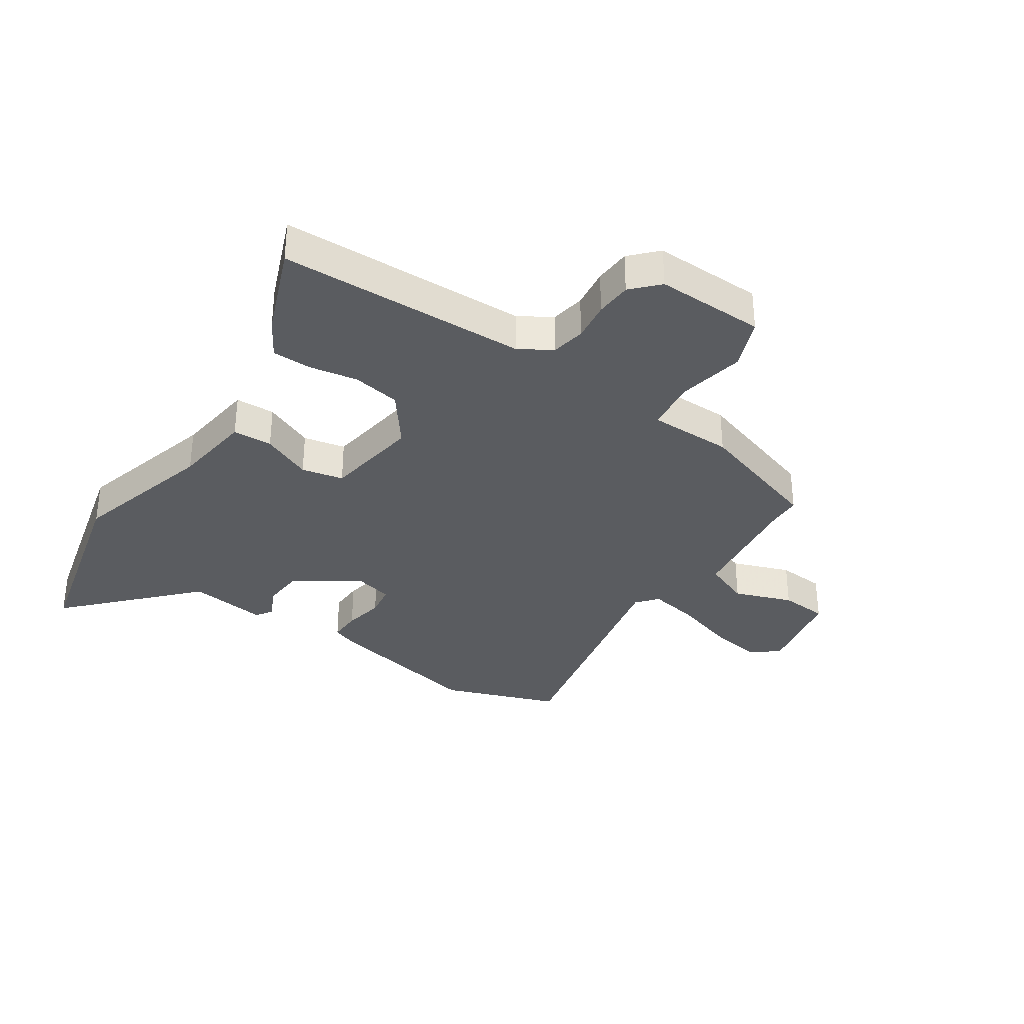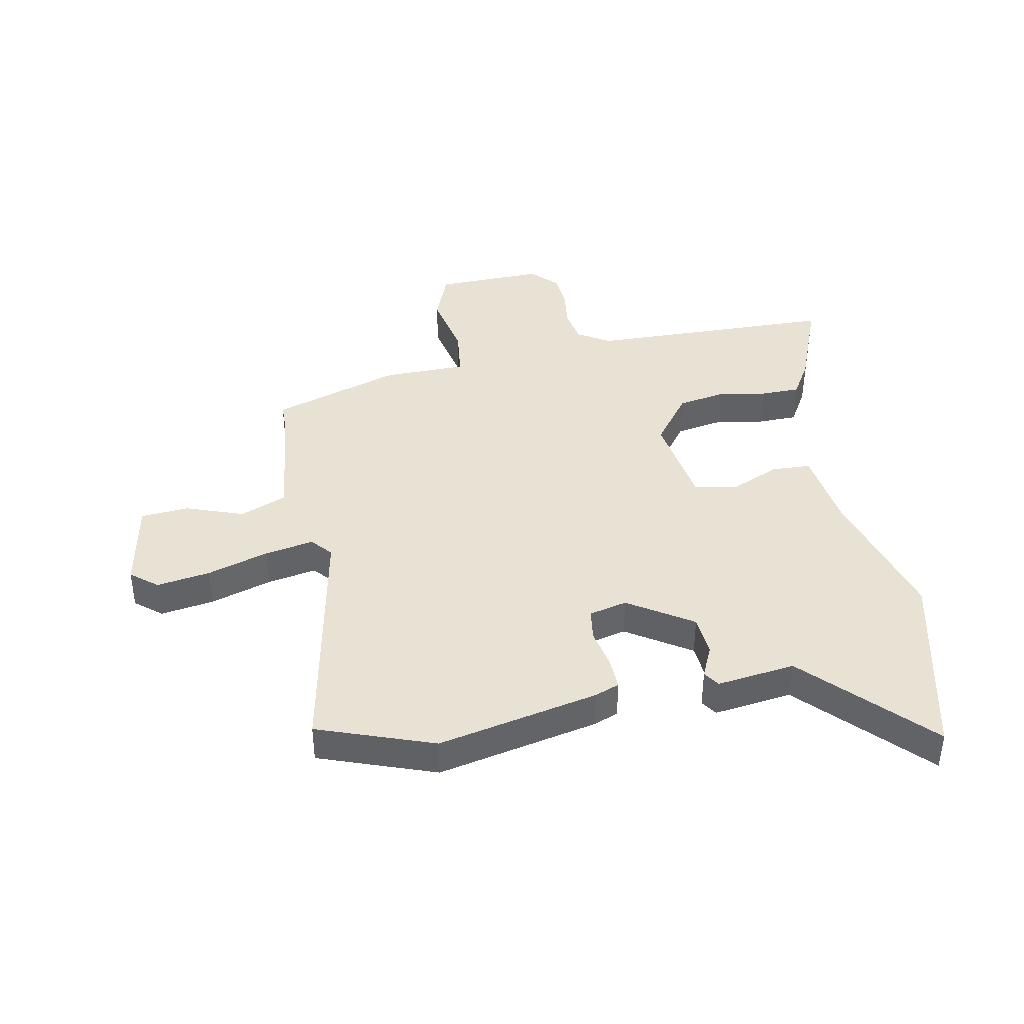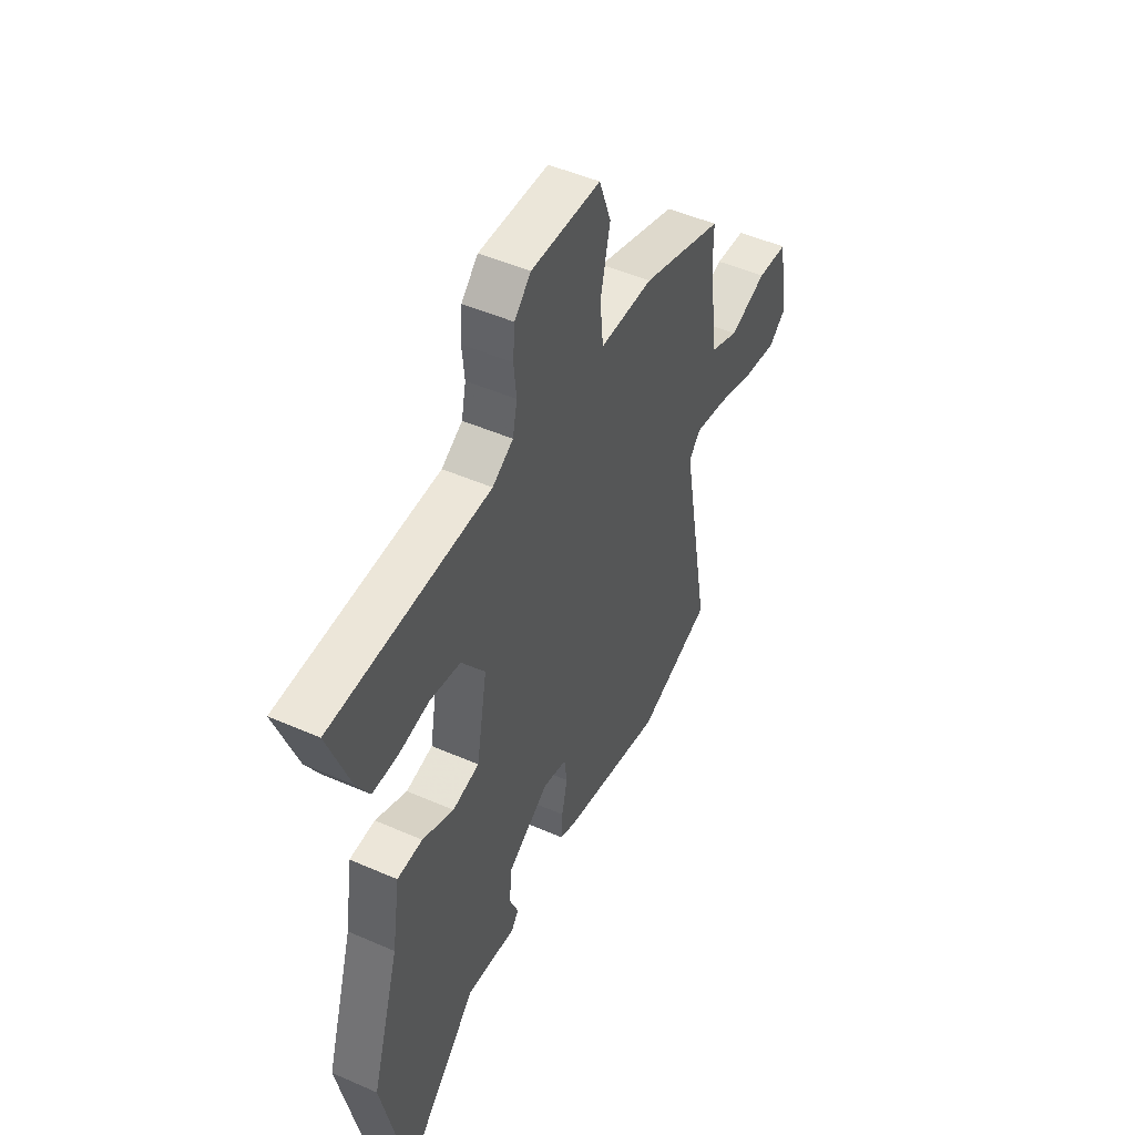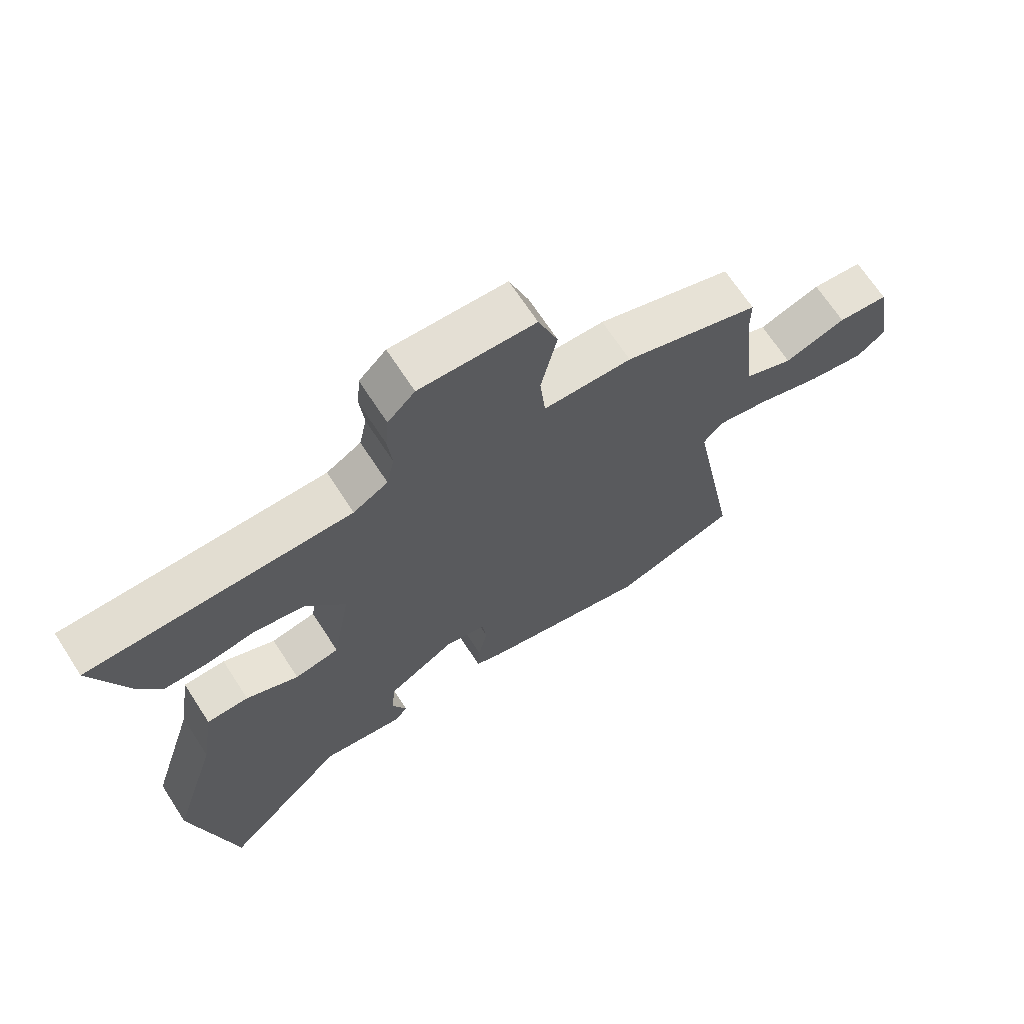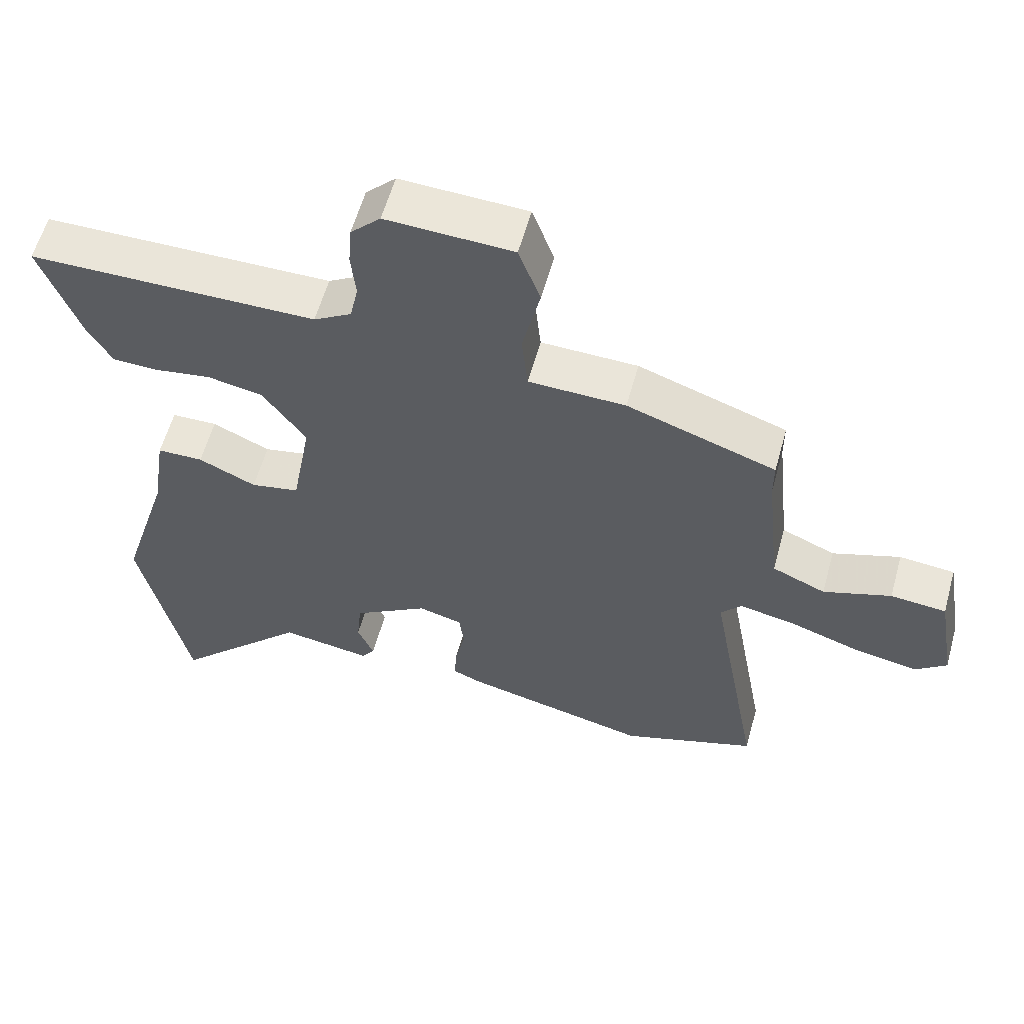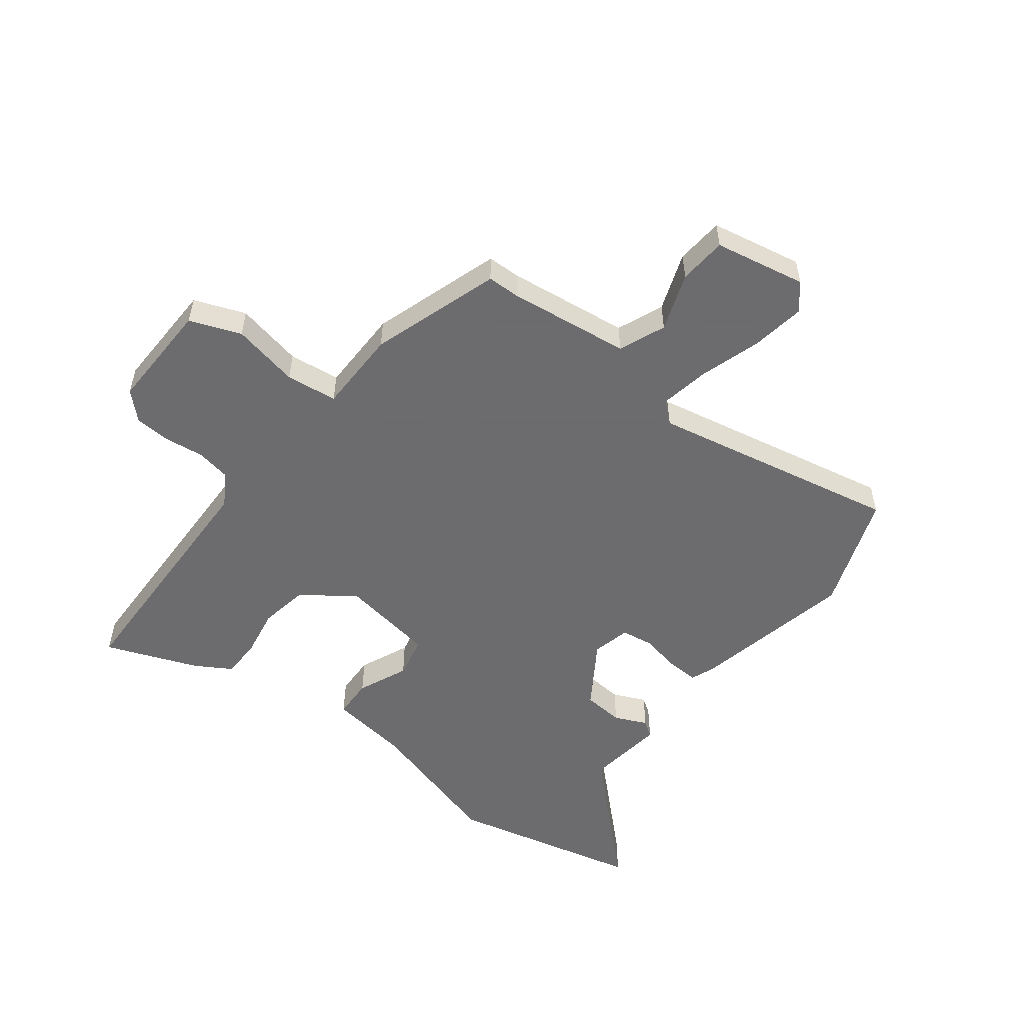
<metadata>
{"format":"obj","ext":"obj","renderer":"f3d","projection":"perspective","resolution":1024,"background":"white","views":[{"elev":-34.0,"azim":-32.4,"up":"+Y"},{"elev":40.7,"azim":170.1,"up":"+Y"},{"elev":48.8,"azim":-64.0,"up":"+Z"},{"elev":68.2,"azim":-33.0,"up":"+Z"},{"elev":58.4,"azim":15.4,"up":"+Z"},{"elev":-53.8,"azim":53.5,"up":"+Y"}]}
</metadata>
<code>
v 0.556 0.07 -0.481
v 0.356 0.07 -0.549
v 0.081 0.07 -0.485
v 0.039 0.07 -0.468
v 0.042 0.07 -0.413
v 0.057 0.07 -0.345
v 0.05 0.07 -0.29
v -0.015 0.07 -0.273
v -0.126 0.07 -0.342
v -0.133 0.07 -0.412
v -0.109 0.07 -0.468
v -0.128 0.07 -0.495
v -0.262 0.07 -0.475
v -0.462 0.07 -0.676
v -0.533 0.07 -0.345
v -0.458 0.07 -0.1
v -0.437 0.07 0.037
v -0.369 0.07 0.038
v -0.284 0.07 -0.001
v -0.212 0.07 0.013
v -0.183 0.07 0.177
v -0.247 0.07 0.266
v -0.329 0.07 0.282
v -0.412 0.07 0.269
v -0.48 0.07 0.271
v -0.516 0.07 0.334
v -0.574 0.07 0.492
v -0.148 0.07 0.494
v -0.092 0.07 0.527
v -0.08 0.07 0.585
v -0.087 0.07 0.653
v -0.082 0.07 0.715
v -0.038 0.07 0.759
v 0.149 0.07 0.751
v 0.181 0.07 0.663
v 0.155 0.07 0.548
v 0.164 0.07 0.46
v 0.307 0.07 0.456
v 0.527 0.07 0.38
v 0.527 0.07 0.324
v 0.549 0.07 0.115
v 0.628 0.07 0.081
v 0.728 0.07 0.115
v 0.81 0.07 0.107
v 0.837 0.07 -0.05
v 0.791 0.07 -0.086
v 0.699 0.07 -0.07
v 0.594 0.07 -0.035
v 0.51 0.07 -0.018
v 0.479 0.07 -0.053
v 0.556 0 -0.481
v 0.356 0 -0.549
v 0.081 0 -0.485
v 0.039 0 -0.468
v 0.042 0 -0.413
v 0.057 0 -0.345
v 0.05 0 -0.29
v -0.015 0 -0.273
v -0.126 0 -0.342
v -0.133 0 -0.412
v -0.109 0 -0.468
v -0.128 0 -0.495
v -0.262 0 -0.475
v -0.462 0 -0.676
v -0.533 0 -0.345
v -0.458 0 -0.1
v -0.437 0 0.037
v -0.369 0 0.038
v -0.284 0 -0.001
v -0.212 0 0.013
v -0.183 0 0.177
v -0.247 0 0.266
v -0.329 0 0.282
v -0.412 0 0.269
v -0.48 0 0.271
v -0.516 0 0.334
v -0.574 0 0.492
v -0.148 0 0.494
v -0.092 0 0.527
v -0.08 0 0.585
v -0.087 0 0.653
v -0.082 0 0.715
v -0.038 0 0.759
v 0.149 0 0.751
v 0.181 0 0.663
v 0.155 0 0.548
v 0.164 0 0.46
v 0.307 0 0.456
v 0.527 0 0.38
v 0.527 0 0.324
v 0.549 0 0.115
v 0.628 0 0.081
v 0.728 0 0.115
v 0.81 0 0.107
v 0.837 0 -0.05
v 0.791 0 -0.086
v 0.699 0 -0.07
v 0.594 0 -0.035
v 0.51 0 -0.018
v 0.479 0 -0.053
f 45 46 47 48
f 45 48 49
f 42 43 44 45
f 41 42 45 49
f 40 41 49 50
f 37 38 39 40
f 33 34 35 36
f 33 36 37
f 30 31 32 33
f 29 30 33 37
f 28 29 37 40
f 23 24 25 26
f 22 23 26 27
f 16 17 18 19
f 16 19 20
f 13 14 15 16
f 13 16 20
f 10 11 12 13
f 9 10 13 20
f 8 9 20 21
f 3 4 5 6
f 3 6 7
f 50 1 2 3
f 50 3 7
f 22 27 28 40
f 21 22 40 50
f 7 8 21 50
f 98 97 96 95
f 99 98 95
f 95 94 93 92
f 99 95 92 91
f 100 99 91 90
f 90 89 88 87
f 86 85 84 83
f 87 86 83
f 83 82 81 80
f 87 83 80 79
f 90 87 79 78
f 76 75 74 73
f 77 76 73 72
f 69 68 67 66
f 70 69 66
f 66 65 64 63
f 70 66 63
f 63 62 61 60
f 70 63 60 59
f 71 70 59 58
f 56 55 54 53
f 57 56 53
f 53 52 51 100
f 57 53 100
f 90 78 77 72
f 100 90 72 71
f 100 71 58 57
f 1 51 52 2
f 2 52 53 3
f 3 53 54 4
f 4 54 55 5
f 5 55 56 6
f 6 56 57 7
f 7 57 58 8
f 8 58 59 9
f 9 59 60 10
f 10 60 61 11
f 11 61 62 12
f 12 62 63 13
f 13 63 64 14
f 14 64 65 15
f 15 65 66 16
f 16 66 67 17
f 17 67 68 18
f 18 68 69 19
f 19 69 70 20
f 20 70 71 21
f 21 71 72 22
f 22 72 73 23
f 23 73 74 24
f 24 74 75 25
f 25 75 76 26
f 26 76 77 27
f 27 77 78 28
f 28 78 79 29
f 29 79 80 30
f 30 80 81 31
f 31 81 82 32
f 32 82 83 33
f 33 83 84 34
f 34 84 85 35
f 35 85 86 36
f 36 86 87 37
f 37 87 88 38
f 38 88 89 39
f 39 89 90 40
f 40 90 91 41
f 41 91 92 42
f 42 92 93 43
f 43 93 94 44
f 44 94 95 45
f 45 95 96 46
f 46 96 97 47
f 47 97 98 48
f 48 98 99 49
f 49 99 100 50
f 50 100 51 1

</code>
